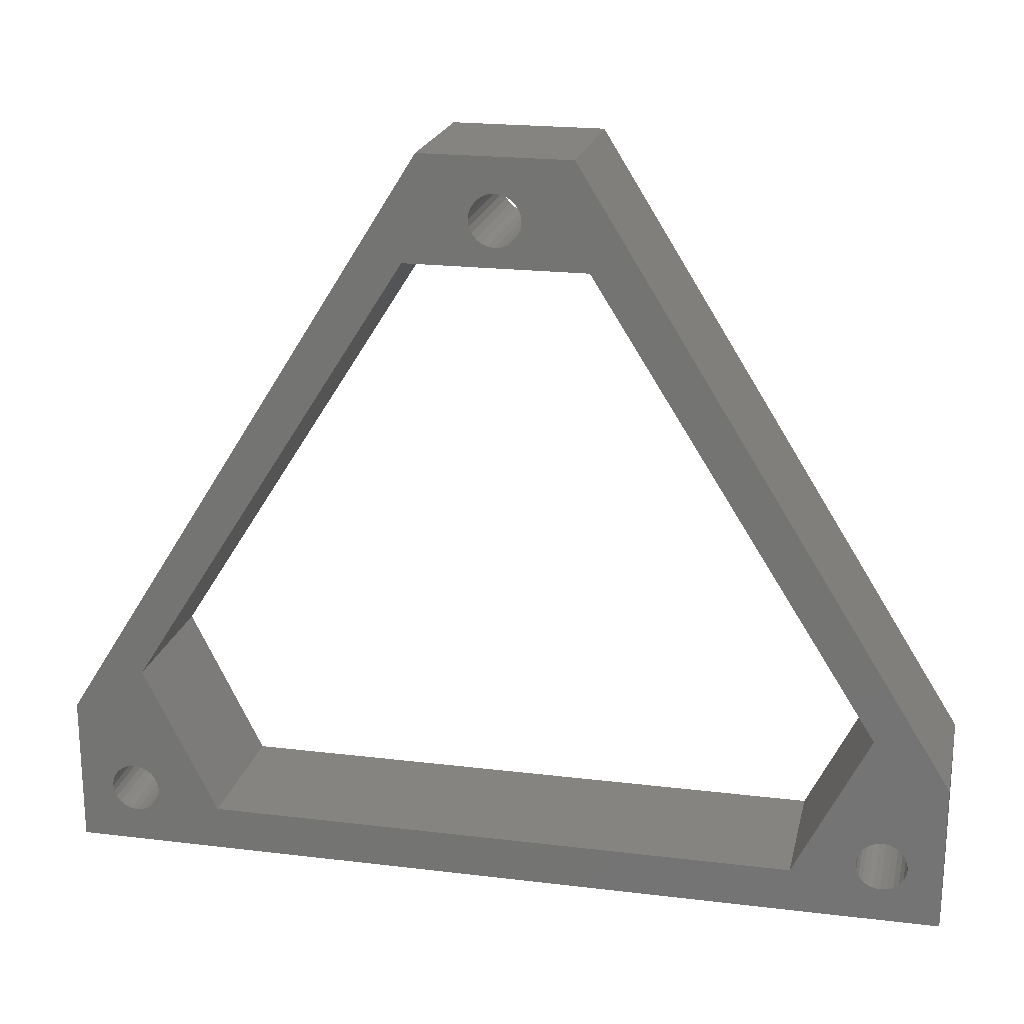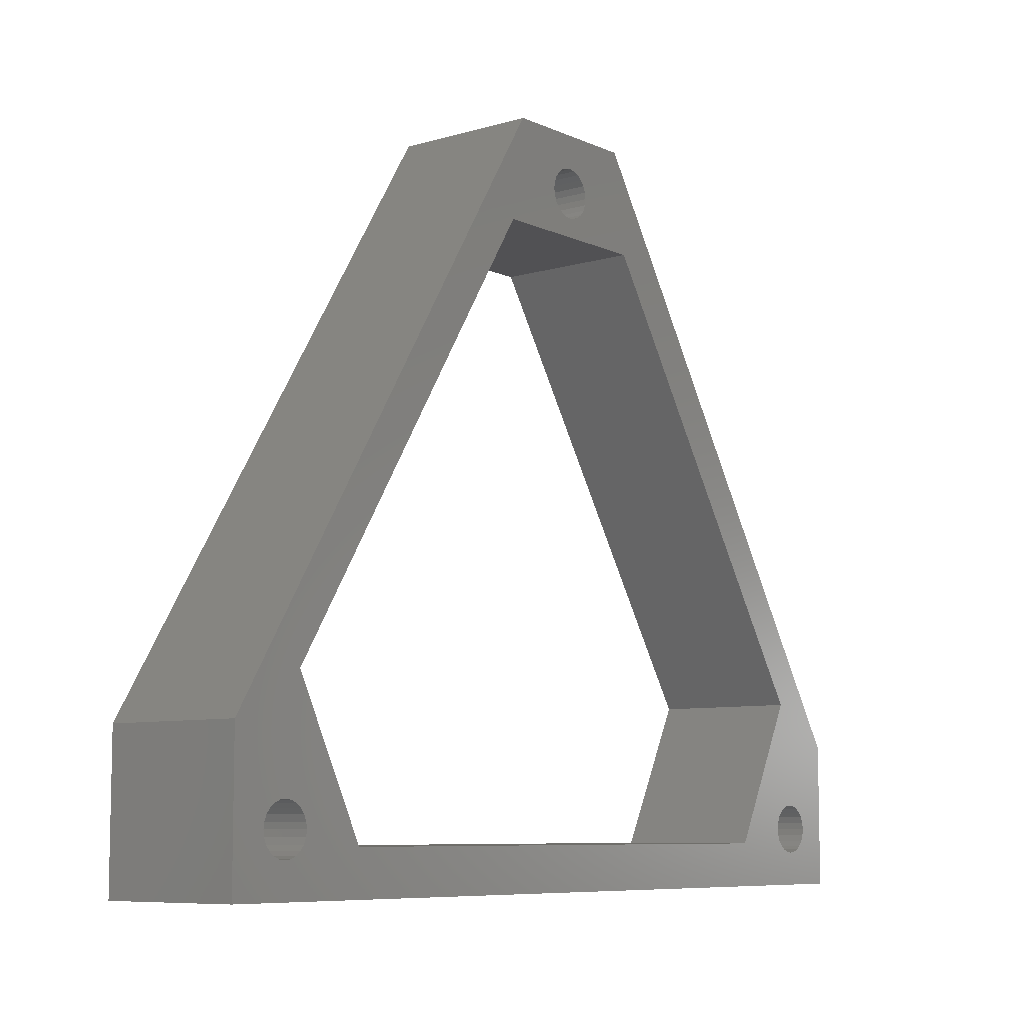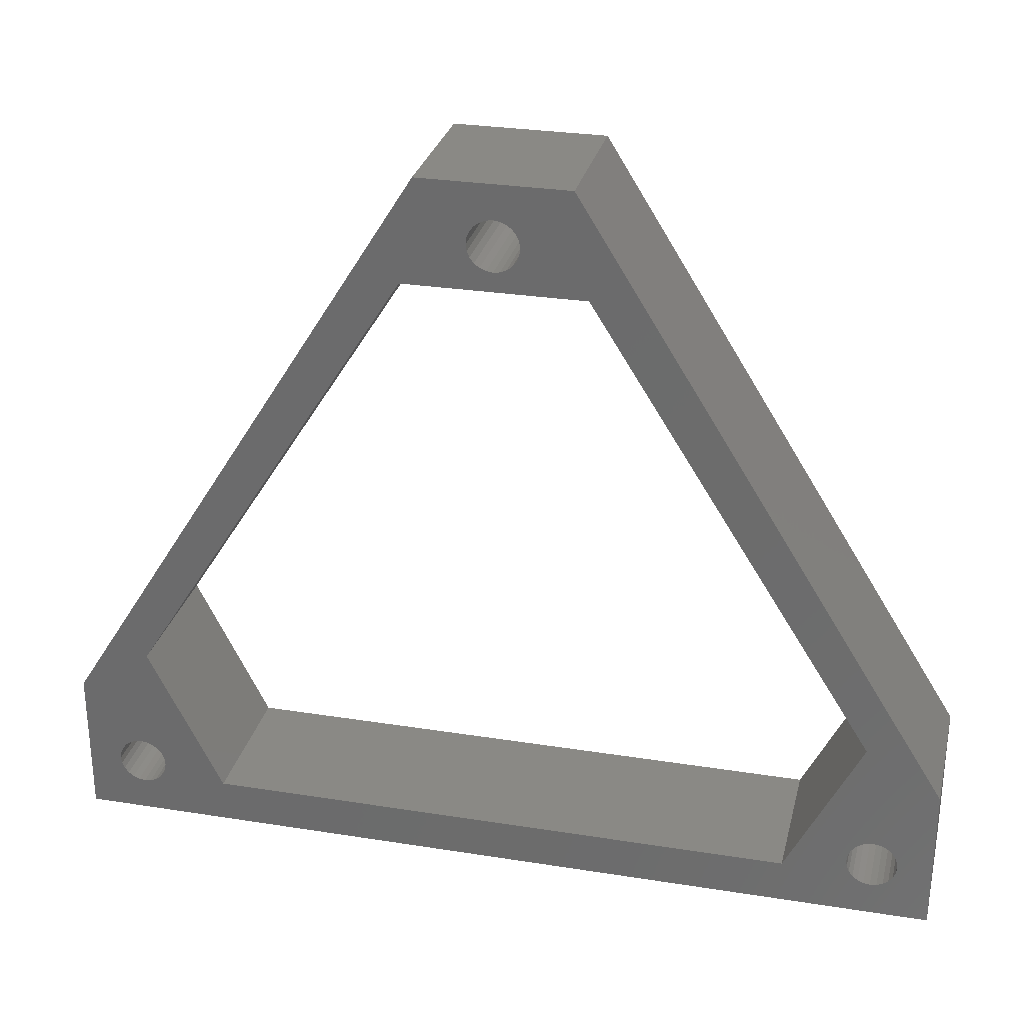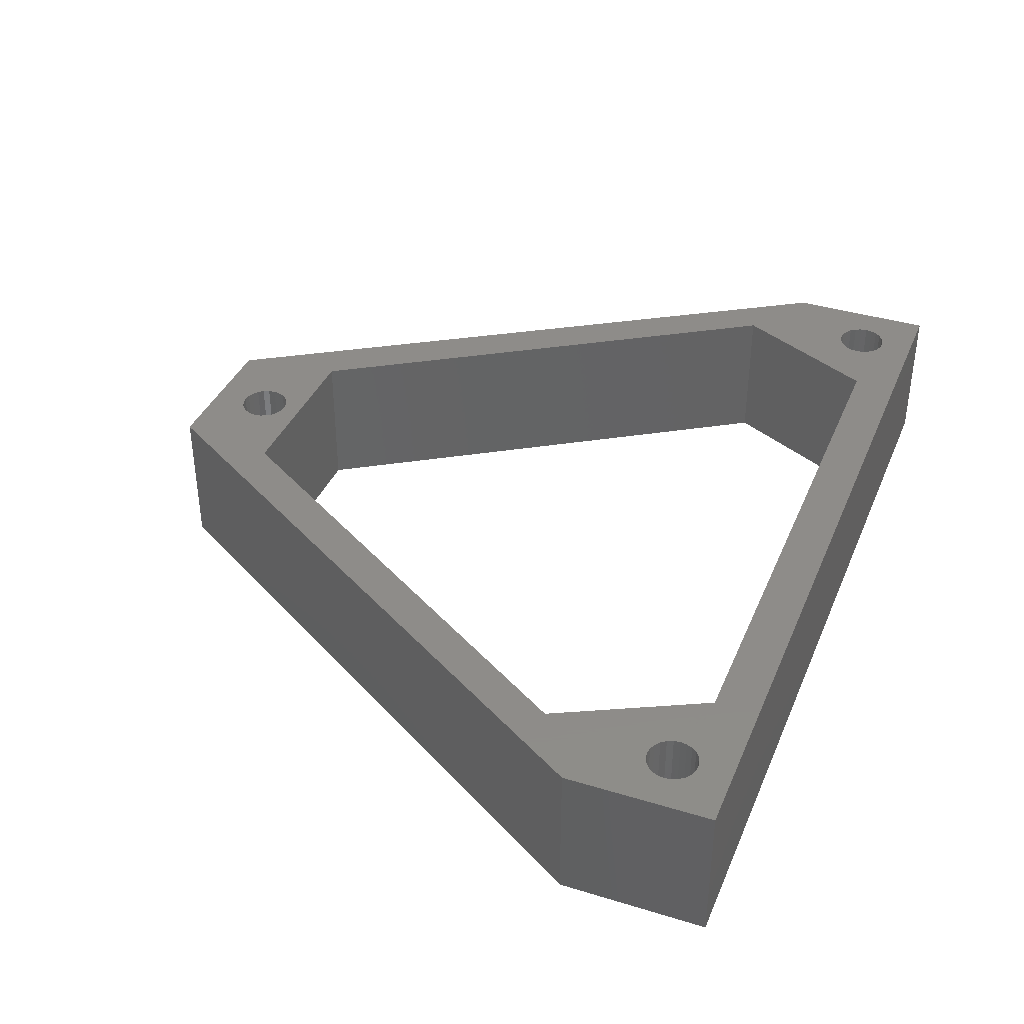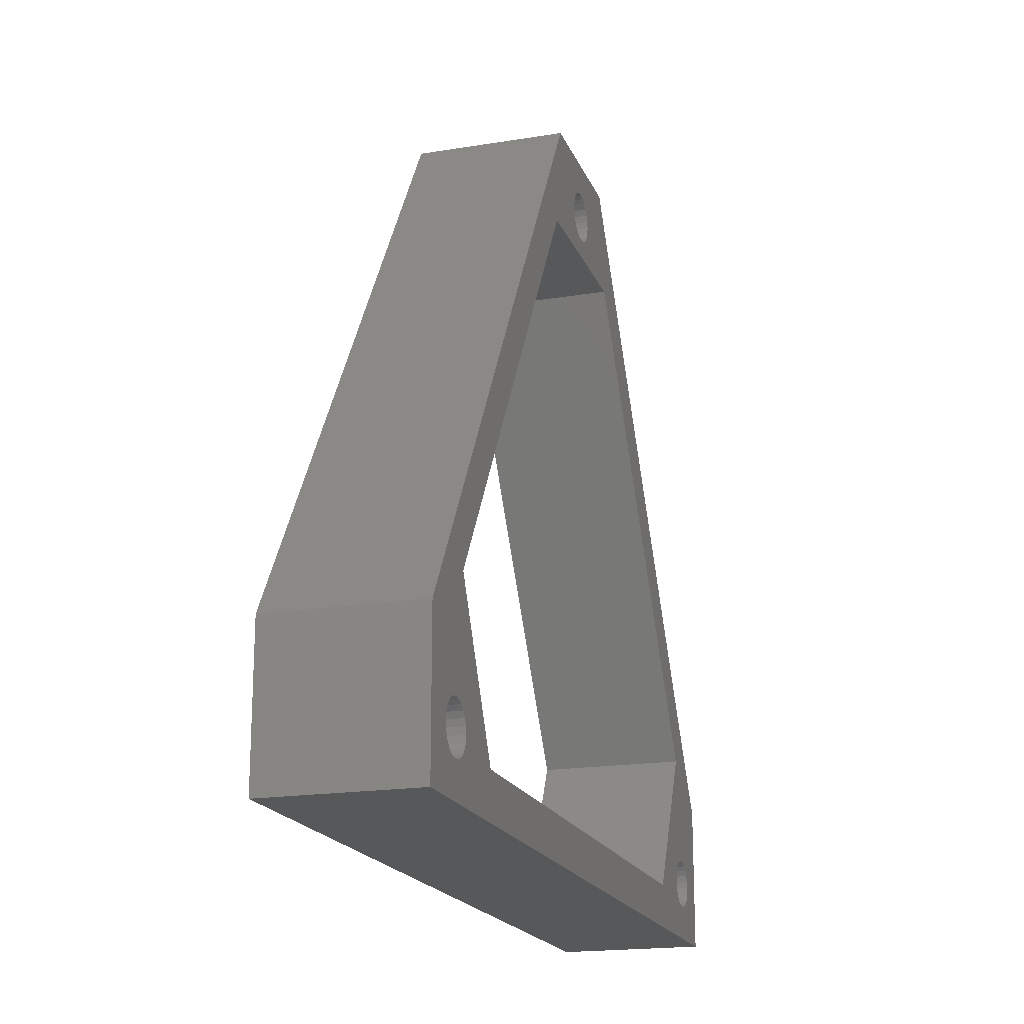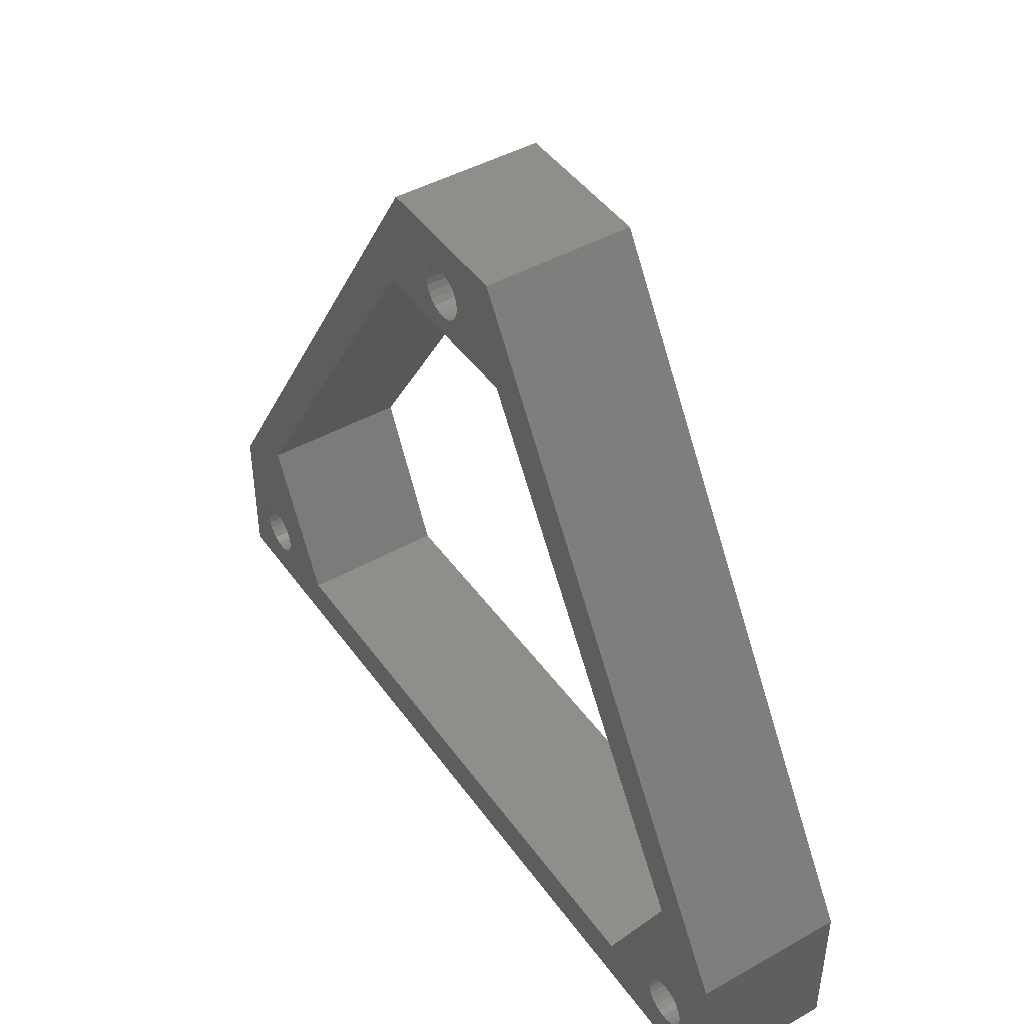
<metadata>
{"format":"stl","ext":"stl","renderer":"f3d","projection":"perspective","resolution":1024,"background":"white","views":[{"elev":20.7,"azim":12.4,"up":"+Y"},{"elev":-7.9,"azim":129.2,"up":"+Y"},{"elev":28.8,"azim":-166.6,"up":"+Y"},{"elev":38.1,"azim":-68.8,"up":"+Z"},{"elev":-18.8,"azim":-72.7,"up":"+Y"},{"elev":44.8,"azim":56.9,"up":"+Y"}]}
</metadata>
<code>
# stl→obj: 168 verts, 348 faces
v -30 -10 0
v -5 30 10
v -5 30 0
v -30 -10 10
v 5 30 0
v 5 30 10
v 24.8 -14.8 0
v 25 -7 0
v 25.15 -14.53 0
v 20 -17 0
v 24.53 -15.15 0
v 24.36 -15.56 0
v 24.3 -16 0
v 30 -20 0
v 27.7 -16 0
v 30 -10 0
v 27.64 -16.44 0
v 27.47 -16.85 0
v 27.2 -17.2 0
v 26.85 -17.47 0
v 26.44 -17.64 0
v 26 -17.7 0
v 25.56 -17.64 0
v 24.36 -16.44 0
v 24.53 -16.85 0
v 24.8 -17.2 0
v 25.15 -17.47 0
v -20 -17 0
v -24.36 -16.44 0
v -24.3 -16 0
v -24.53 -16.85 0
v -30 -20 0
v -24.8 -17.2 0
v -25.15 -17.47 0
v -25.56 -17.64 0
v -27.64 -16.44 0
v -27.7 -16 0
v -27.47 -16.85 0
v -27.2 -17.2 0
v -26.85 -17.47 0
v -26.44 -17.64 0
v -26 -17.7 0
v 27.64 -15.56 0
v 27.47 -15.15 0
v 27.2 -14.8 0
v 26.85 -14.53 0
v 26.44 -14.36 0
v 26 -14.3 0
v 25.56 -14.36 0
v 6 23 0
v 1.7 26 0
v 1.642 25.56 0
v 1.472 25.15 0
v 1.202 24.8 0
v 0.85 24.53 0
v 0.44 24.36 0
v 0 24.3 0
v -6 23 0
v -1.7 26 0
v -1.642 25.56 0
v -1.472 25.15 0
v -0.44 24.36 0
v -0.85 24.53 0
v -1.202 24.8 0
v -25 -7 0
v -25.56 -14.36 0
v -25.15 -14.53 0
v -26 -14.3 0
v -26.44 -14.36 0
v -26.85 -14.53 0
v -27.2 -14.8 0
v -27.47 -15.15 0
v -27.64 -15.56 0
v 1.642 26.44 0
v 1.472 26.85 0
v 1.202 27.2 0
v 0.85 27.47 0
v 0.44 27.64 0
v 0 27.7 0
v -0.44 27.64 0
v -0.85 27.47 0
v -1.202 27.2 0
v -1.472 26.85 0
v -1.642 26.44 0
v -24.36 -15.56 0
v -24.53 -15.15 0
v -24.8 -14.8 0
v 30 -20 10
v 30 -10 10
v -20 -17 10
v -24.36 -15.56 10
v -24.3 -16 10
v -24.53 -15.15 10
v -24.8 -14.8 10
v -25 -7 10
v -25.15 -14.53 10
v 1.642 26.44 10
v 1.7 26 10
v 1.472 26.85 10
v 1.202 27.2 10
v 0.85 27.47 10
v 0.44 27.64 10
v 0 27.7 10
v -0.44 27.64 10
v -1.642 26.44 10
v -1.7 26 10
v -1.472 26.85 10
v -1.202 27.2 10
v -0.85 27.47 10
v 27.7 -16 10
v 27.64 -15.56 10
v 27.47 -15.15 10
v 27.2 -14.8 10
v 26.85 -14.53 10
v 26.44 -14.36 10
v 26 -14.3 10
v 25 -7 10
v 25.56 -14.36 10
v 25.15 -14.53 10
v 6 23 10
v 1.642 25.56 10
v 1.472 25.15 10
v 1.202 24.8 10
v 0.85 24.53 10
v 0.44 24.36 10
v 0 24.3 10
v -6 23 10
v -0.44 24.36 10
v -1.642 25.56 10
v -0.85 24.53 10
v -1.202 24.8 10
v -1.472 25.15 10
v -25.56 -14.36 10
v -26 -14.3 10
v -26.44 -14.36 10
v -26.85 -14.53 10
v -27.2 -14.8 10
v -27.47 -15.15 10
v -27.64 -15.56 10
v -27.7 -16 10
v 27.64 -16.44 10
v 27.47 -16.85 10
v 27.2 -17.2 10
v 26.85 -17.47 10
v 26.44 -17.64 10
v 26 -17.7 10
v 25.56 -17.64 10
v 20 -17 10
v 25.15 -17.47 10
v 24.36 -16.44 10
v 24.3 -16 10
v 24.53 -16.85 10
v 24.8 -17.2 10
v -24.36 -16.44 10
v -24.53 -16.85 10
v -24.8 -17.2 10
v -25.15 -17.47 10
v -25.56 -17.64 10
v -30 -20 10
v -26 -17.7 10
v -26.44 -17.64 10
v -26.85 -17.47 10
v -27.2 -17.2 10
v -27.47 -16.85 10
v -27.64 -16.44 10
v 24.8 -14.8 10
v 24.53 -15.15 10
v 24.36 -15.56 10
f 1 2 3
f 2 1 4
f 5 2 6
f 2 5 3
f 7 8 9
f 10 7 11
f 10 11 12
f 10 12 13
f 7 10 8
f 14 15 16
f 14 17 15
f 14 18 17
f 14 19 18
f 14 20 19
f 14 21 20
f 14 22 21
f 14 23 22
f 10 23 14
f 24 10 13
f 25 10 24
f 26 10 25
f 27 10 26
f 23 10 27
f 14 28 10
f 28 29 30
f 28 31 29
f 32 28 14
f 28 33 31
f 28 34 33
f 35 28 32
f 28 35 34
f 36 32 37
f 38 32 36
f 39 32 38
f 40 32 39
f 41 32 40
f 42 32 41
f 35 32 42
f 43 16 15
f 44 16 43
f 45 16 44
f 46 16 45
f 47 16 46
f 48 16 47
f 8 48 49
f 8 49 9
f 48 8 16
f 50 16 8
f 50 5 16
f 50 51 5
f 50 52 51
f 50 53 52
f 50 54 53
f 50 55 54
f 50 56 55
f 50 57 56
f 58 57 50
f 58 59 60
f 58 60 61
f 57 58 62
f 58 63 62
f 58 64 63
f 58 61 64
f 59 58 3
f 1 58 65
f 66 65 67
f 68 65 66
f 1 68 69
f 1 69 70
f 1 70 71
f 1 71 72
f 1 72 73
f 1 37 32
f 37 1 73
f 58 1 3
f 68 1 65
f 74 5 51
f 75 5 74
f 76 5 75
f 77 5 76
f 78 5 77
f 79 5 78
f 3 79 80
f 3 80 81
f 79 3 5
f 82 3 81
f 83 3 82
f 84 3 83
f 3 84 59
f 85 28 30
f 86 28 85
f 87 28 86
f 87 65 28
f 65 87 67
f 88 16 89
f 16 88 14
f 89 5 6
f 5 89 16
f 90 91 92
f 90 93 91
f 90 94 93
f 95 94 90
f 94 95 96
f 6 97 98
f 6 99 97
f 6 100 99
f 6 101 100
f 6 102 101
f 6 103 102
f 2 103 6
f 103 2 104
f 105 2 106
f 107 2 105
f 108 2 107
f 109 2 108
f 104 2 109
f 89 110 88
f 89 111 110
f 89 112 111
f 89 113 112
f 89 114 113
f 89 115 114
f 89 116 115
f 117 116 89
f 116 117 118
f 118 117 119
f 89 120 117
f 6 120 89
f 98 120 6
f 121 120 98
f 122 120 121
f 123 120 122
f 124 120 123
f 125 120 124
f 126 120 125
f 127 126 128
f 127 106 2
f 106 127 129
f 126 127 120
f 130 127 128
f 131 127 130
f 132 127 131
f 129 127 132
f 4 127 2
f 95 133 96
f 95 134 133
f 4 134 95
f 134 4 135
f 135 4 136
f 136 4 137
f 137 4 138
f 139 4 140
f 138 4 139
f 127 4 95
f 141 88 110
f 142 88 141
f 143 88 142
f 144 88 143
f 145 88 144
f 146 88 145
f 147 88 146
f 148 147 149
f 148 150 151
f 148 152 150
f 148 153 152
f 148 149 153
f 147 148 88
f 90 88 148
f 154 90 92
f 155 90 154
f 156 90 155
f 157 90 156
f 158 90 157
f 90 158 159
f 159 158 160
f 159 140 4
f 90 159 88
f 161 159 160
f 162 159 161
f 163 159 162
f 164 159 163
f 165 159 164
f 140 159 165
f 117 166 119
f 148 166 117
f 166 148 167
f 167 148 168
f 168 148 151
f 32 88 159
f 88 32 14
f 32 4 1
f 4 32 159
f 10 90 148
f 90 10 28
f 10 117 8
f 117 10 148
f 90 65 95
f 65 90 28
f 95 58 127
f 58 95 65
f 58 120 127
f 120 58 50
f 8 120 50
f 120 8 117
f 15 111 43
f 111 15 110
f 151 12 168
f 12 151 13
f 49 116 118
f 116 49 48
f 153 25 152
f 25 153 26
f 46 113 114
f 113 46 45
f 47 114 115
f 114 47 46
f 167 7 166
f 7 167 11
f 168 11 167
f 11 168 12
f 7 119 166
f 119 7 9
f 18 141 17
f 141 18 142
f 150 13 151
f 13 150 24
f 44 113 45
f 113 44 112
f 43 112 44
f 112 43 111
f 48 115 116
f 115 48 47
f 9 118 119
f 118 9 49
f 17 110 15
f 110 17 141
f 21 146 145
f 146 21 22
f 19 144 143
f 144 19 20
f 27 153 149
f 153 27 26
f 22 147 146
f 147 22 23
f 152 24 150
f 24 152 25
f 20 145 144
f 145 20 21
f 19 142 18
f 142 19 143
f 23 149 147
f 149 23 27
f 30 91 85
f 91 30 92
f 140 73 139
f 73 140 37
f 68 133 134
f 133 68 66
f 35 160 158
f 160 35 42
f 67 94 96
f 94 67 87
f 66 96 133
f 96 66 67
f 71 136 137
f 136 71 70
f 69 134 135
f 134 69 68
f 86 94 87
f 94 86 93
f 85 93 86
f 93 85 91
f 138 71 137
f 71 138 72
f 139 72 138
f 72 139 73
f 70 135 136
f 135 70 69
f 33 155 31
f 155 33 156
f 31 154 29
f 154 31 155
f 29 92 30
f 92 29 154
f 42 161 160
f 161 42 41
f 40 163 162
f 163 40 39
f 163 38 164
f 38 163 39
f 164 36 165
f 36 164 38
f 165 37 140
f 37 165 36
f 33 157 156
f 157 33 34
f 34 158 157
f 158 34 35
f 41 162 161
f 162 41 40
f 51 97 74
f 97 51 98
f 80 103 104
f 103 80 79
f 56 126 125
f 126 56 57
f 77 100 101
f 100 77 76
f 78 101 102
f 101 78 77
f 107 82 108
f 82 107 83
f 105 83 107
f 83 105 84
f 82 109 108
f 109 82 81
f 75 100 76
f 100 75 99
f 74 99 75
f 99 74 97
f 79 102 103
f 102 79 78
f 106 84 105
f 84 106 59
f 81 104 109
f 104 81 80
f 54 122 53
f 122 54 123
f 53 121 52
f 121 53 122
f 129 59 106
f 59 129 60
f 62 130 128
f 130 62 63
f 63 131 130
f 131 63 64
f 132 60 129
f 60 132 61
f 52 98 51
f 98 52 121
f 57 128 126
f 128 57 62
f 131 61 132
f 61 131 64
f 54 124 123
f 124 54 55
f 55 125 124
f 125 55 56

</code>
